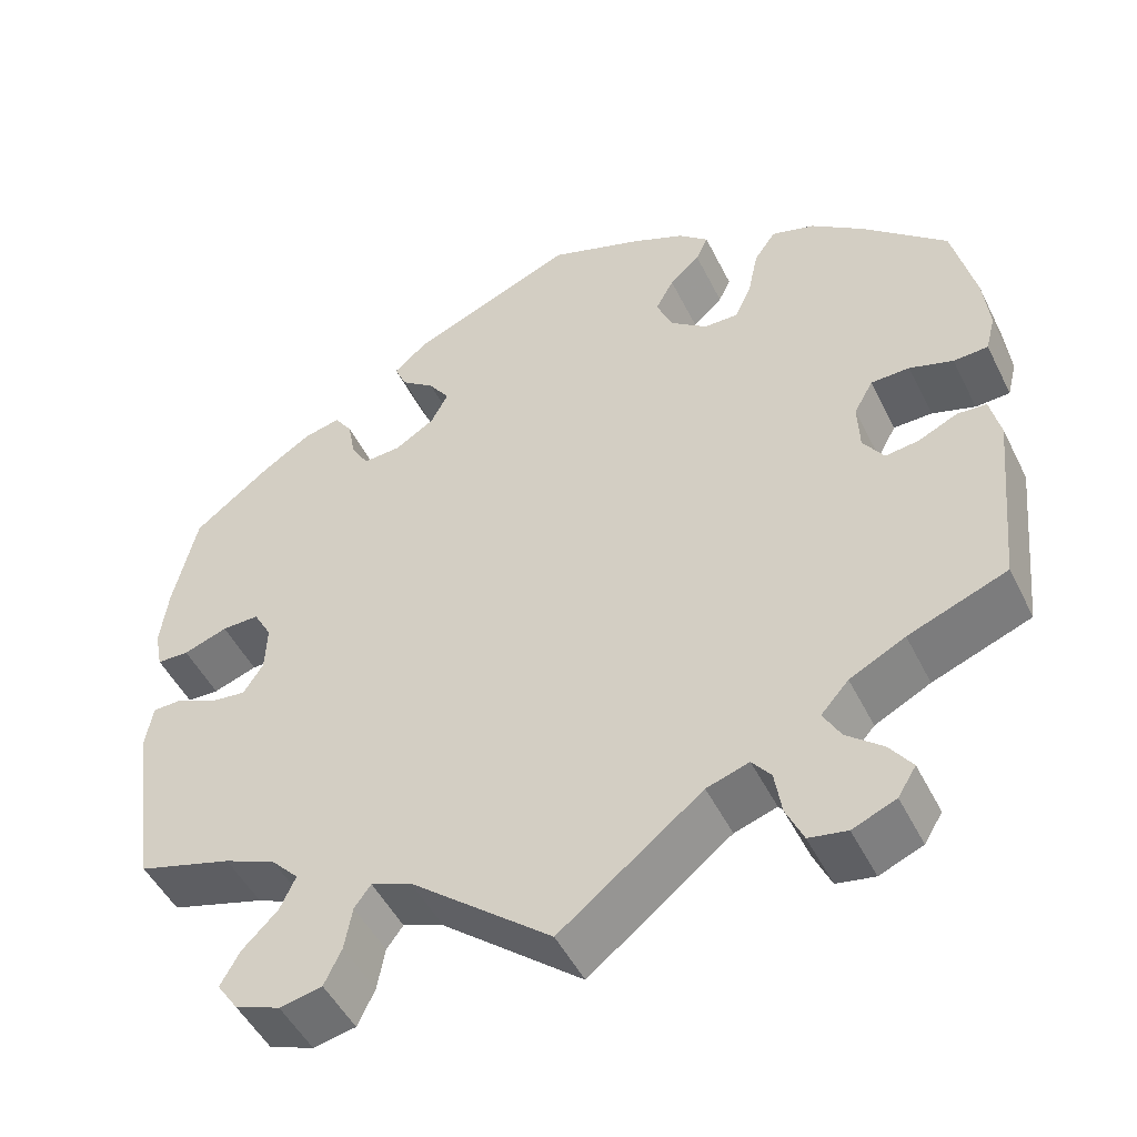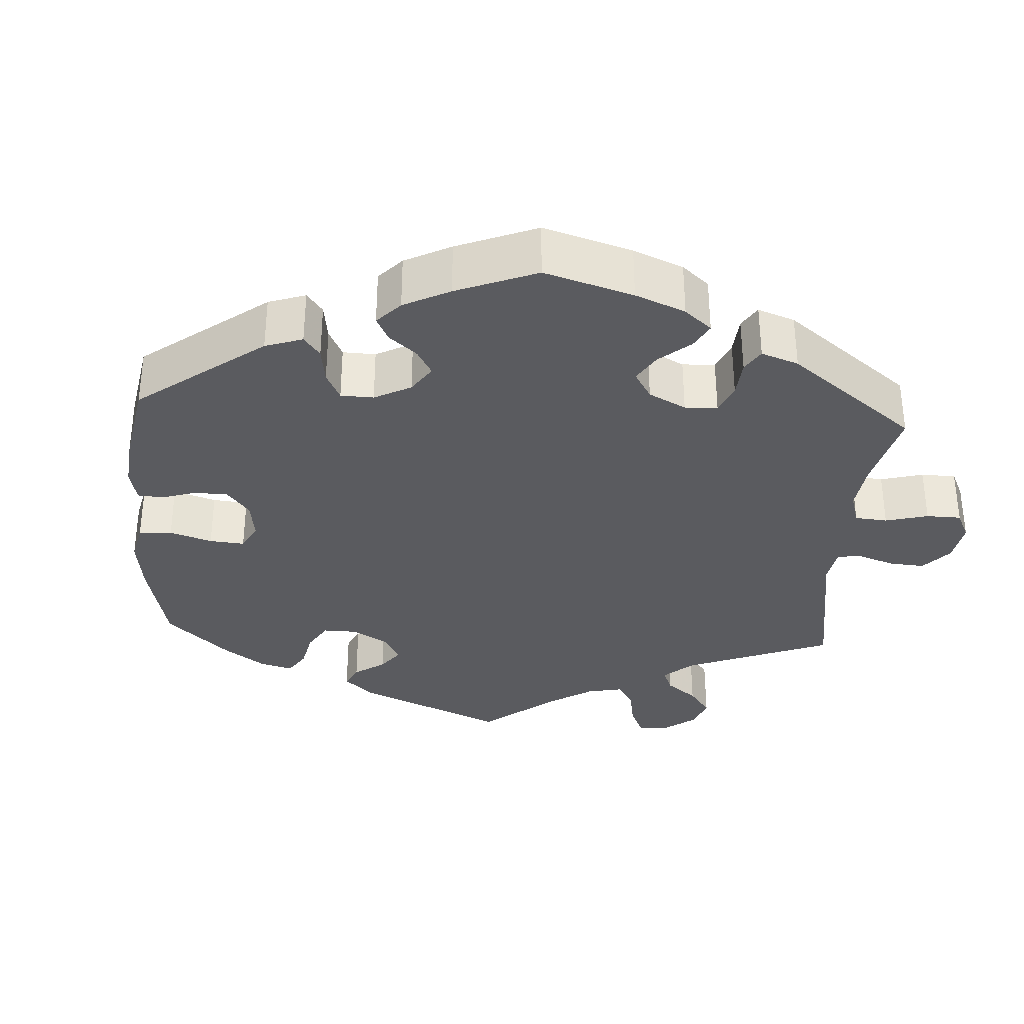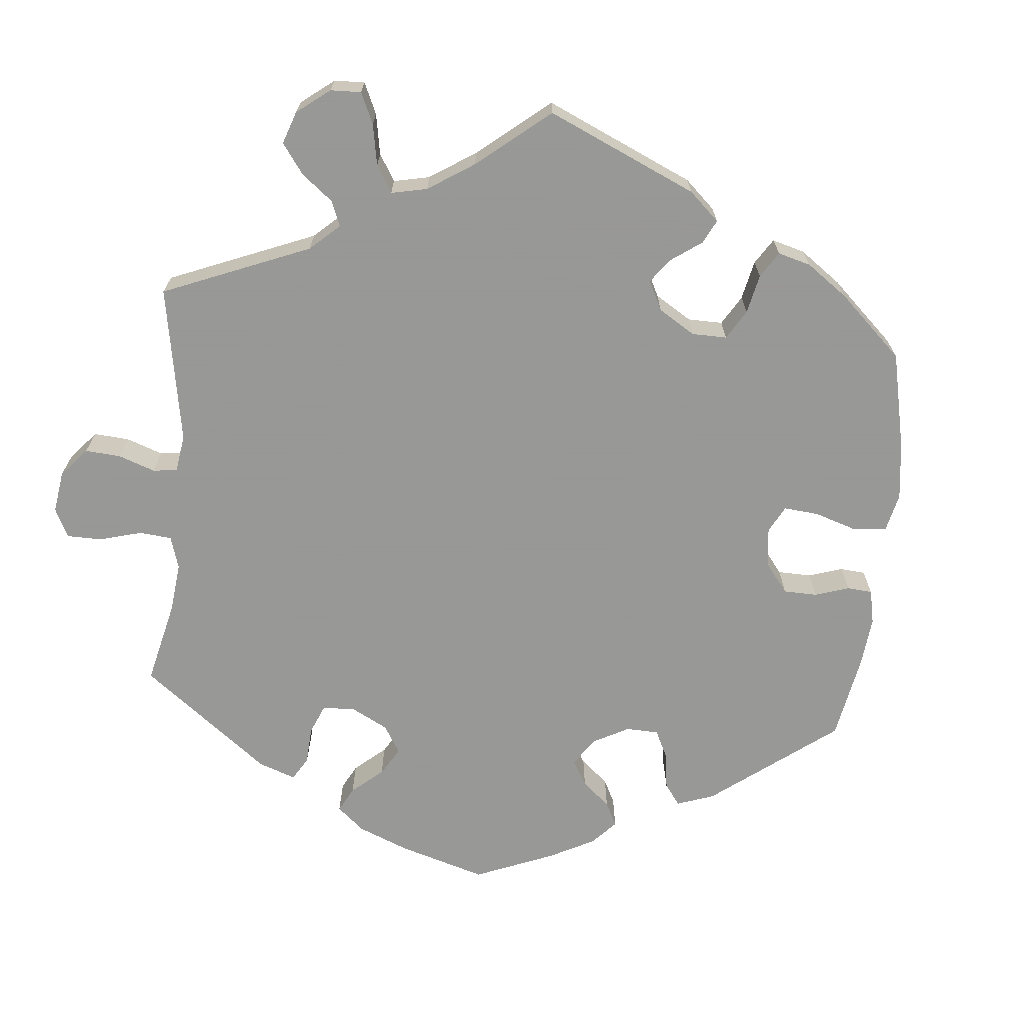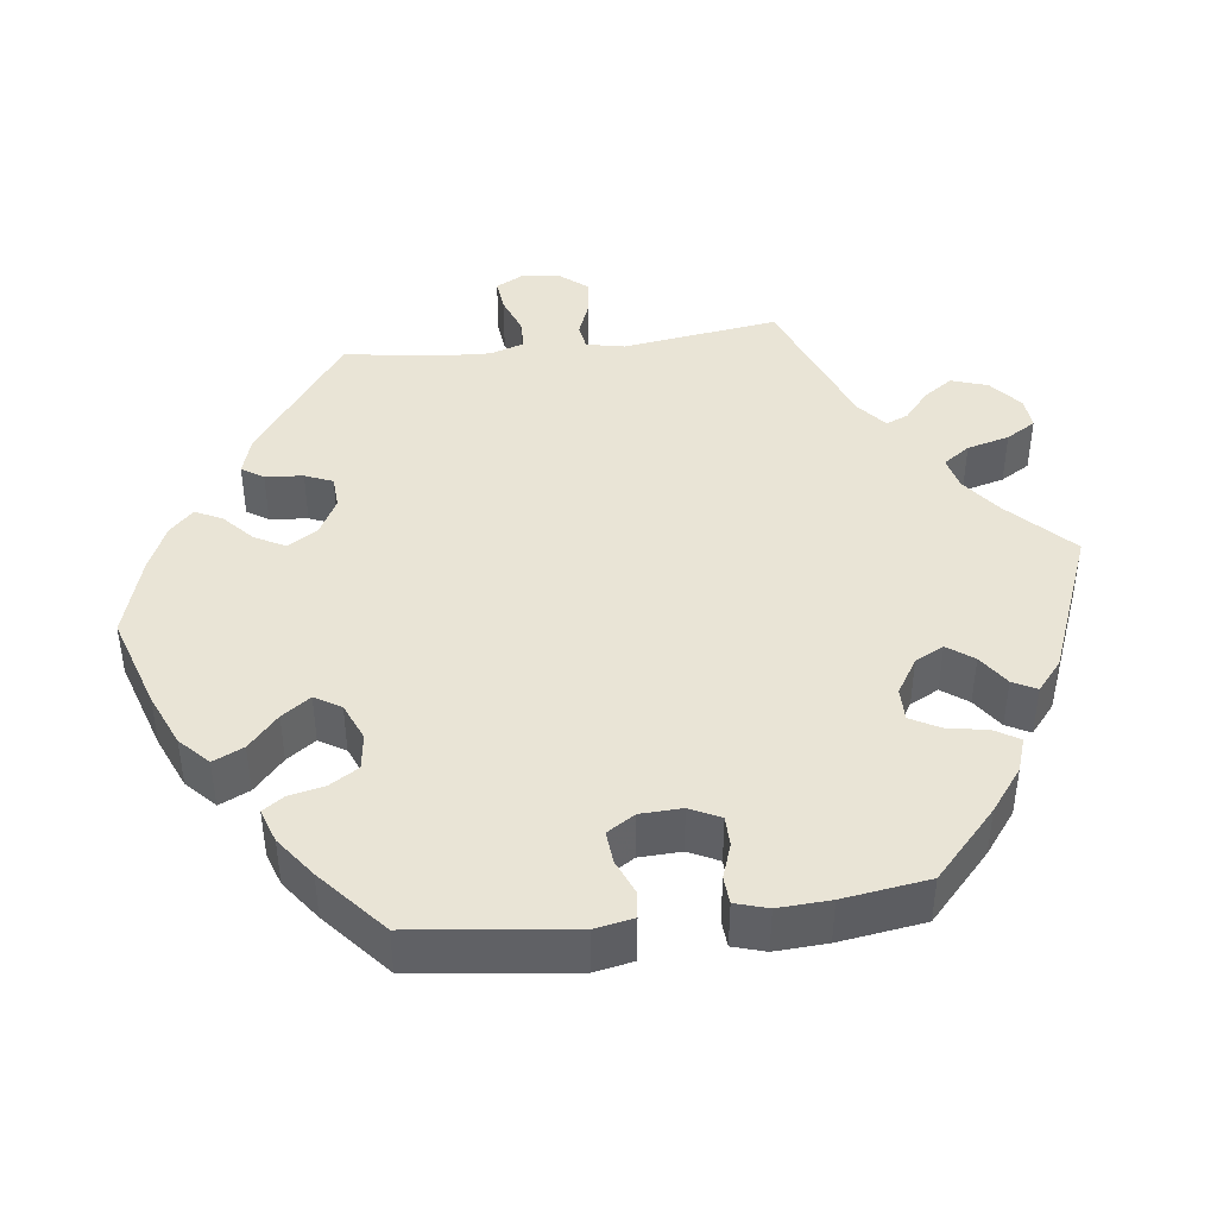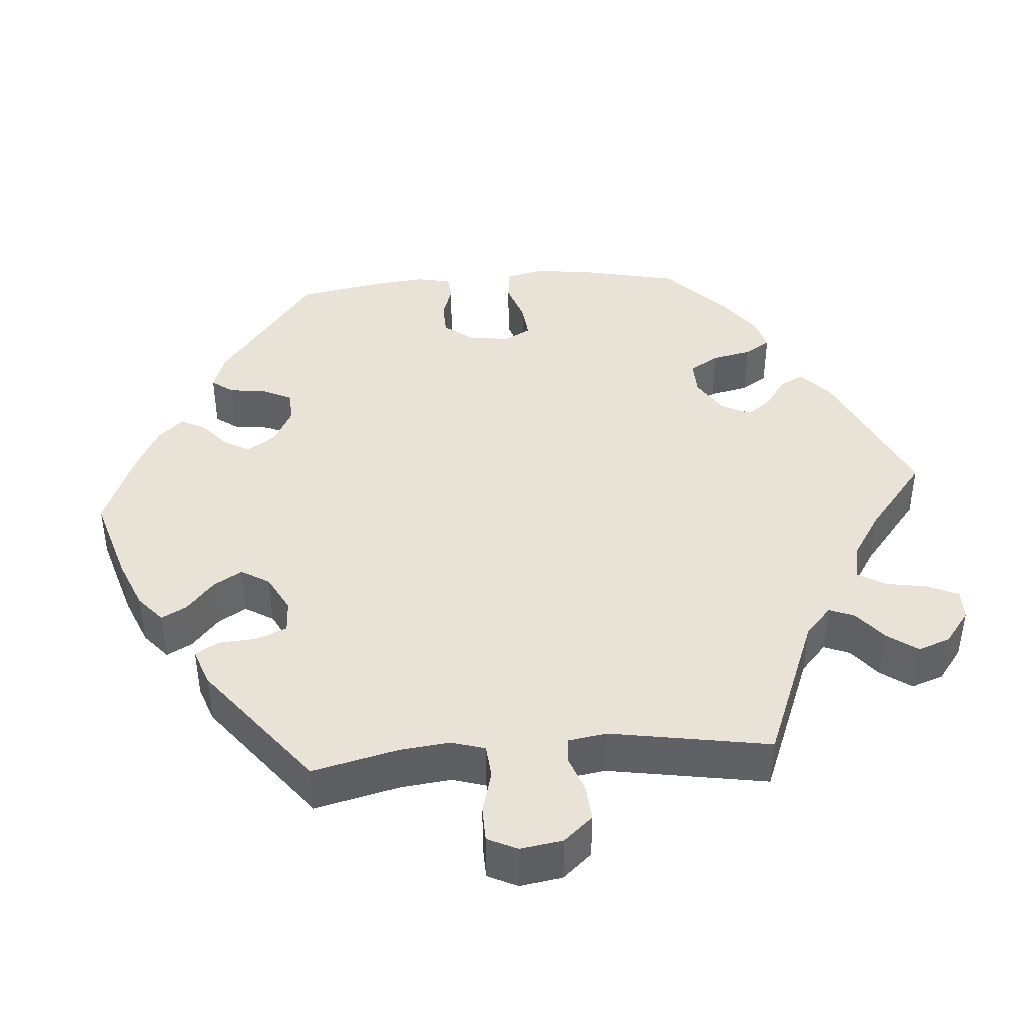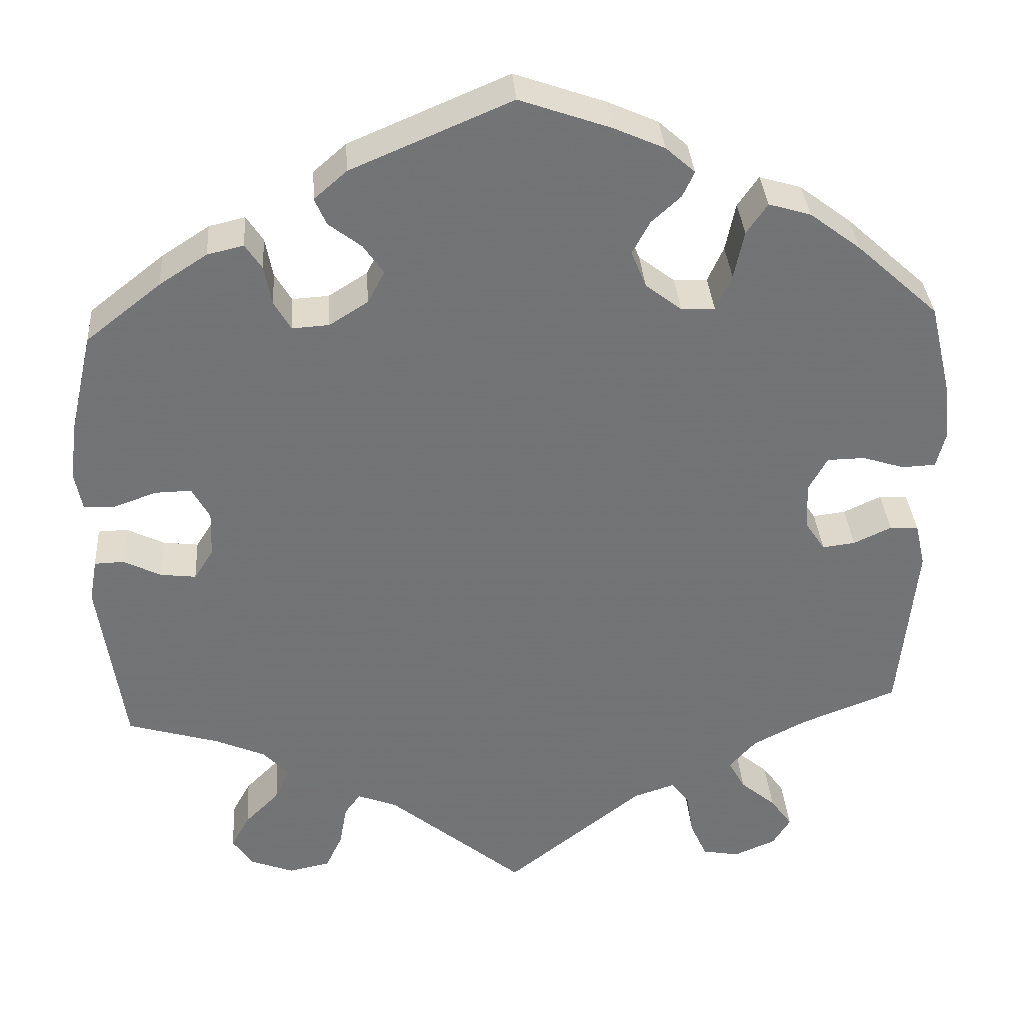
<metadata>
{"format":"obj","ext":"obj","renderer":"f3d","projection":"perspective","resolution":1024,"background":"white","views":[{"elev":-49.1,"azim":-154.3,"up":"+Z"},{"elev":-33.1,"azim":56.3,"up":"+Y"},{"elev":-68.4,"azim":-125.2,"up":"+Y"},{"elev":42.4,"azim":22.8,"up":"+Y"},{"elev":41.6,"azim":145.6,"up":"+Y"},{"elev":34.3,"azim":176.0,"up":"+Z"}]}
</metadata>
<code>
v -0.164 0.07 -0.449
v -0.213 0.07 -0.433
v -0.235 0.07 -0.461
v -0.243 0.07 -0.512
v -0.263 0.07 -0.556
v -0.307 0.07 -0.564
v -0.357 0.07 -0.543
v -0.378 0.07 -0.509
v -0.352 0.07 -0.473
v -0.31 0.07 -0.438
v -0.29 0.07 -0.402
v -0.322 0.07 -0.366
v -0.386 0.07 -0.333
v -0.5 0.07 -0.289
v -0.521 0.07 -0.077
v -0.509 0.07 -0.025
v -0.475 0.07 -0.023
v -0.43 0.07 -0.044
v -0.391 0.07 -0.049
v -0.367 0.07 -0.013
v -0.365 0.07 0.043
v -0.387 0.07 0.083
v -0.432 0.07 0.084
v -0.482 0.07 0.068
v -0.522 0.07 0.07
v -0.533 0.07 0.113
v -0.526 0.07 0.179
v -0.5 0.07 0.289
v -0.403 0.07 0.377
v -0.342 0.07 0.423
v -0.292 0.07 0.438
v -0.267 0.07 0.402
v -0.255 0.07 0.345
v -0.236 0.07 0.303
v -0.196 0.07 0.304
v -0.153 0.07 0.337
v -0.135 0.07 0.381
v -0.156 0.07 0.42
v -0.191 0.07 0.452
v -0.205 0.07 0.482
v -0.17 0.07 0.513
v -0.109 0.07 0.54
v -0.001 0.07 0.578
v 0.19 0.07 0.497
v 0.229 0.07 0.463
v 0.215 0.07 0.431
v 0.176 0.07 0.401
v 0.152 0.07 0.366
v 0.172 0.07 0.328
v 0.218 0.07 0.299
v 0.262 0.07 0.296
v 0.282 0.07 0.33
v 0.291 0.07 0.377
v 0.311 0.07 0.407
v 0.354 0.07 0.397
v 0.411 0.07 0.36
v 0.5 0.07 0.29
v 0.527 0.07 0.172
v 0.536 0.07 0.102
v 0.527 0.07 0.056
v 0.49 0.07 0.055
v 0.439 0.07 0.073
v 0.396 0.07 0.074
v 0.375 0.07 0.036
v 0.377 0.07 -0.019
v 0.4 0.07 -0.055
v 0.442 0.07 -0.05
v 0.487 0.07 -0.028
v 0.522 0.07 -0.029
v 0.531 0.07 -0.08
v 0.501 0.07 -0.289
v 0.392 0.07 -0.321
v 0.332 0.07 -0.347
v 0.301 0.07 -0.38
v 0.319 0.07 -0.419
v 0.36 0.07 -0.46
v 0.382 0.07 -0.5
v 0.358 0.07 -0.535
v 0.306 0.07 -0.555
v 0.257 0.07 -0.545
v 0.237 0.07 -0.503
v 0.228 0.07 -0.453
v 0.209 0.07 -0.427
v 0.162 0.07 -0.445
v 0 0.07 -0.578
v -0.164 0 -0.449
v -0.213 0 -0.433
v -0.235 0 -0.461
v -0.243 0 -0.512
v -0.263 0 -0.556
v -0.307 0 -0.564
v -0.357 0 -0.543
v -0.378 0 -0.509
v -0.352 0 -0.473
v -0.31 0 -0.438
v -0.29 0 -0.402
v -0.322 0 -0.366
v -0.386 0 -0.333
v -0.5 0 -0.289
v -0.521 0 -0.077
v -0.509 0 -0.025
v -0.475 0 -0.023
v -0.43 0 -0.044
v -0.391 0 -0.049
v -0.367 0 -0.013
v -0.365 0 0.043
v -0.387 0 0.083
v -0.432 0 0.084
v -0.482 0 0.068
v -0.522 0 0.07
v -0.533 0 0.113
v -0.526 0 0.179
v -0.5 0 0.289
v -0.403 0 0.377
v -0.342 0 0.423
v -0.292 0 0.438
v -0.267 0 0.402
v -0.255 0 0.345
v -0.236 0 0.303
v -0.196 0 0.304
v -0.153 0 0.337
v -0.135 0 0.381
v -0.156 0 0.42
v -0.191 0 0.452
v -0.205 0 0.482
v -0.17 0 0.513
v -0.109 0 0.54
v -0.001 0 0.578
v 0.19 0 0.497
v 0.229 0 0.463
v 0.215 0 0.431
v 0.176 0 0.401
v 0.152 0 0.366
v 0.172 0 0.328
v 0.218 0 0.299
v 0.262 0 0.296
v 0.282 0 0.33
v 0.291 0 0.377
v 0.311 0 0.407
v 0.354 0 0.397
v 0.411 0 0.36
v 0.5 0 0.29
v 0.527 0 0.172
v 0.536 0 0.102
v 0.527 0 0.056
v 0.49 0 0.055
v 0.439 0 0.073
v 0.396 0 0.074
v 0.375 0 0.036
v 0.377 0 -0.019
v 0.4 0 -0.055
v 0.442 0 -0.05
v 0.487 0 -0.028
v 0.522 0 -0.029
v 0.531 0 -0.08
v 0.501 0 -0.289
v 0.392 0 -0.321
v 0.332 0 -0.347
v 0.301 0 -0.38
v 0.319 0 -0.419
v 0.36 0 -0.46
v 0.382 0 -0.5
v 0.358 0 -0.535
v 0.306 0 -0.555
v 0.257 0 -0.545
v 0.237 0 -0.503
v 0.228 0 -0.453
v 0.209 0 -0.427
v 0.162 0 -0.445
v 0 0 -0.578
f 84 85 1
f 83 84 1 2
f 79 80 81 82
f 79 82 83
f 78 79 83
f 75 76 77 78
f 74 75 78 83
f 73 74 83 2
f 69 70 71 72
f 67 68 69 72
f 66 67 72 73
f 65 66 73 2
f 59 60 61 62
f 59 62 63
f 58 59 63
f 57 58 63
f 56 57 63 64
f 52 53 54 55
f 51 52 55 56
f 44 45 46 47
f 44 47 48
f 43 44 48
f 42 43 48 49
f 38 39 40 41
f 37 38 41 42
f 30 31 32 33
f 30 33 34
f 29 30 34
f 28 29 34
f 27 28 34 35
f 23 24 25 26
f 22 23 26 27
f 15 16 17 18
f 13 14 15 18
f 12 13 18 19
f 11 12 19 20
f 7 8 9 10
f 7 10 11
f 6 7 11
f 3 4 5 6
f 3 6 11
f 2 3 11 20
f 64 65 2 20
f 51 56 64 20
f 50 51 20 21
f 49 50 21 22
f 37 42 49
f 36 37 49
f 35 36 49 22
f 22 27 35
f 86 170 169
f 87 86 169 168
f 167 166 165 164
f 168 167 164
f 168 164 163
f 163 162 161 160
f 168 163 160 159
f 87 168 159 158
f 157 156 155 154
f 157 154 153 152
f 158 157 152 151
f 87 158 151 150
f 147 146 145 144
f 148 147 144
f 148 144 143
f 148 143 142
f 149 148 142 141
f 140 139 138 137
f 141 140 137 136
f 132 131 130 129
f 133 132 129
f 133 129 128
f 134 133 128 127
f 126 125 124 123
f 127 126 123 122
f 118 117 116 115
f 119 118 115
f 119 115 114
f 119 114 113
f 120 119 113 112
f 111 110 109 108
f 112 111 108 107
f 103 102 101 100
f 103 100 99 98
f 104 103 98 97
f 105 104 97 96
f 95 94 93 92
f 96 95 92
f 96 92 91
f 91 90 89 88
f 96 91 88
f 105 96 88 87
f 105 87 150 149
f 105 149 141 136
f 106 105 136 135
f 107 106 135 134
f 134 127 122
f 134 122 121
f 107 134 121 120
f 120 112 107
f 1 86 87 2
f 2 87 88 3
f 3 88 89 4
f 4 89 90 5
f 5 90 91 6
f 6 91 92 7
f 7 92 93 8
f 8 93 94 9
f 9 94 95 10
f 10 95 96 11
f 11 96 97 12
f 12 97 98 13
f 13 98 99 14
f 14 99 100 15
f 15 100 101 16
f 16 101 102 17
f 17 102 103 18
f 18 103 104 19
f 19 104 105 20
f 20 105 106 21
f 21 106 107 22
f 22 107 108 23
f 23 108 109 24
f 24 109 110 25
f 25 110 111 26
f 26 111 112 27
f 27 112 113 28
f 28 113 114 29
f 29 114 115 30
f 30 115 116 31
f 31 116 117 32
f 32 117 118 33
f 33 118 119 34
f 34 119 120 35
f 35 120 121 36
f 36 121 122 37
f 37 122 123 38
f 38 123 124 39
f 39 124 125 40
f 40 125 126 41
f 41 126 127 42
f 42 127 128 43
f 43 128 129 44
f 44 129 130 45
f 45 130 131 46
f 46 131 132 47
f 47 132 133 48
f 48 133 134 49
f 49 134 135 50
f 50 135 136 51
f 51 136 137 52
f 52 137 138 53
f 53 138 139 54
f 54 139 140 55
f 55 140 141 56
f 56 141 142 57
f 57 142 143 58
f 58 143 144 59
f 59 144 145 60
f 60 145 146 61
f 61 146 147 62
f 62 147 148 63
f 63 148 149 64
f 64 149 150 65
f 65 150 151 66
f 66 151 152 67
f 67 152 153 68
f 68 153 154 69
f 69 154 155 70
f 70 155 156 71
f 71 156 157 72
f 72 157 158 73
f 73 158 159 74
f 74 159 160 75
f 75 160 161 76
f 76 161 162 77
f 77 162 163 78
f 78 163 164 79
f 79 164 165 80
f 80 165 166 81
f 81 166 167 82
f 82 167 168 83
f 83 168 169 84
f 84 169 170 85
f 85 170 86 1

</code>
